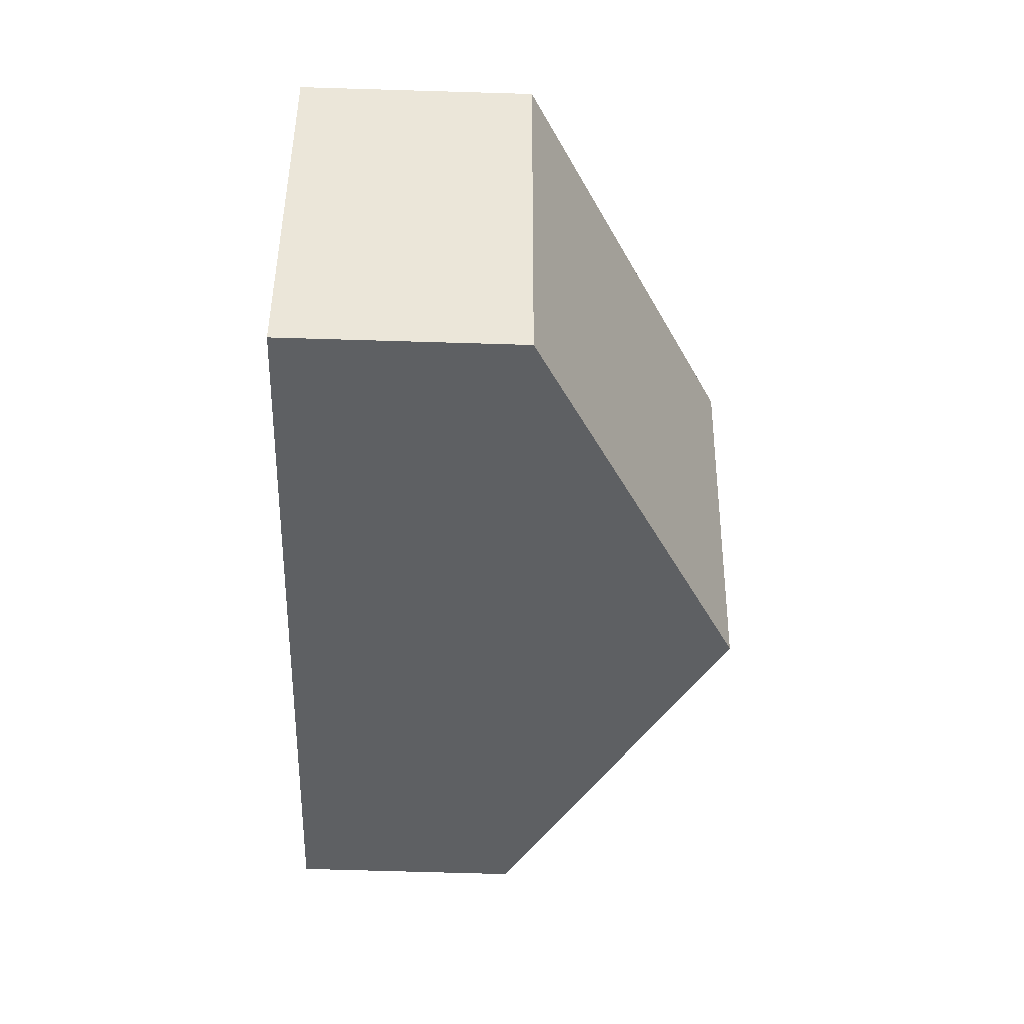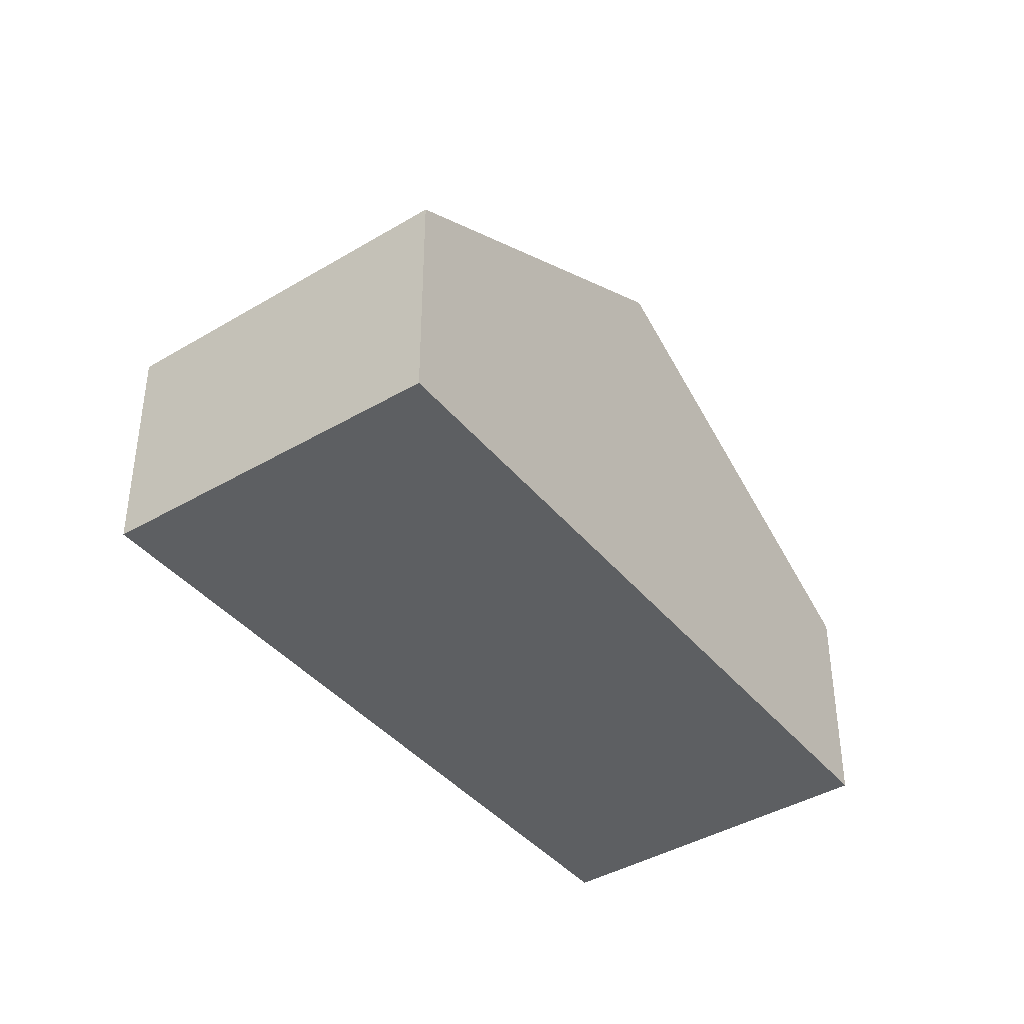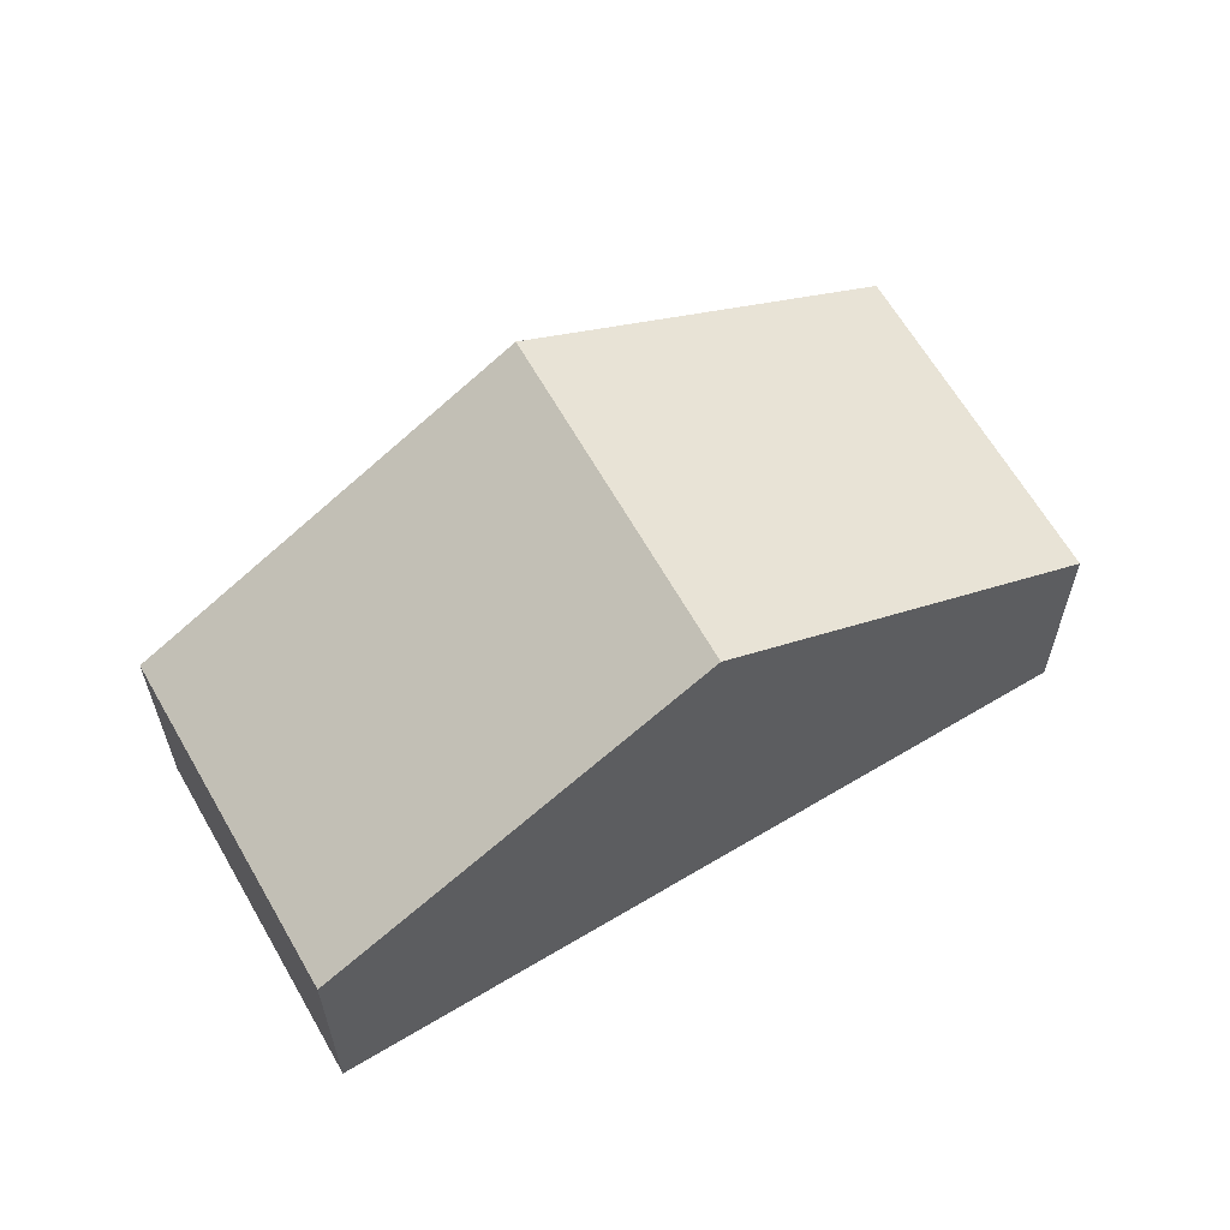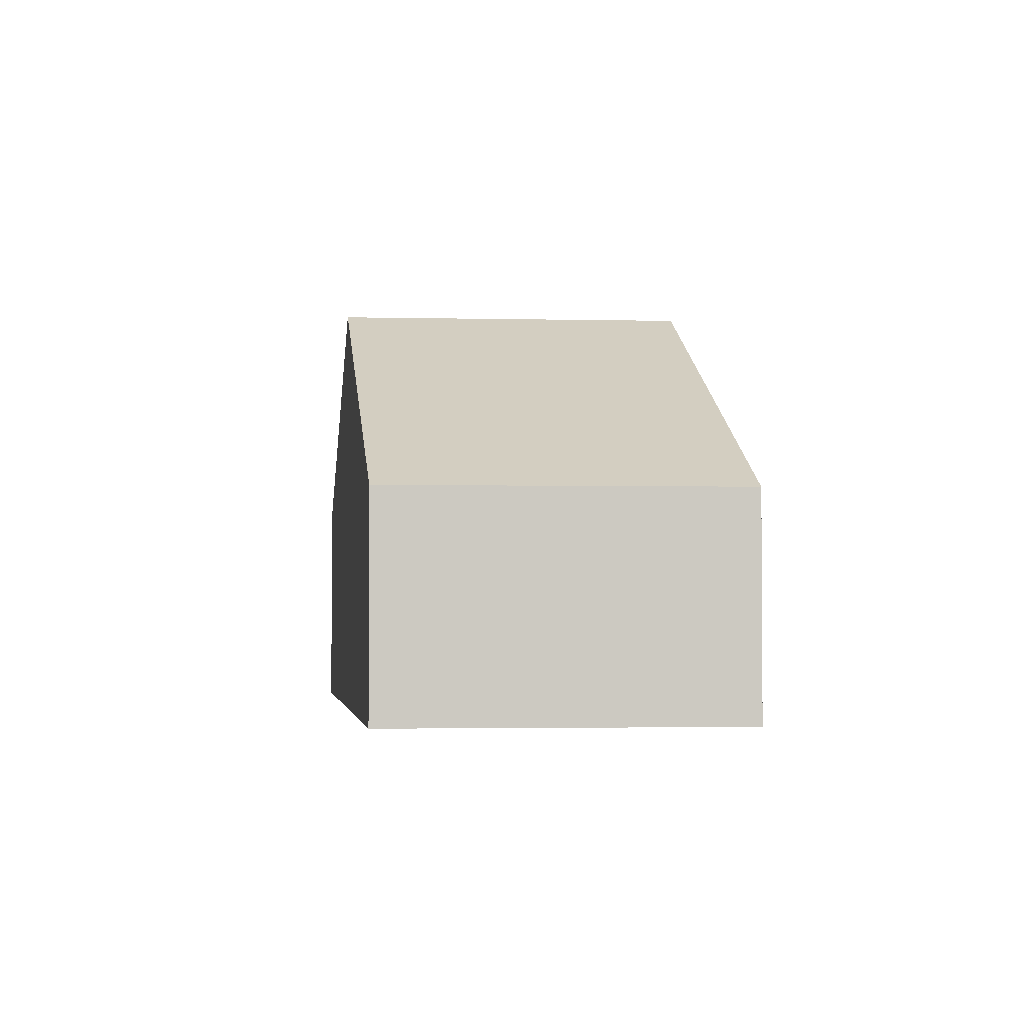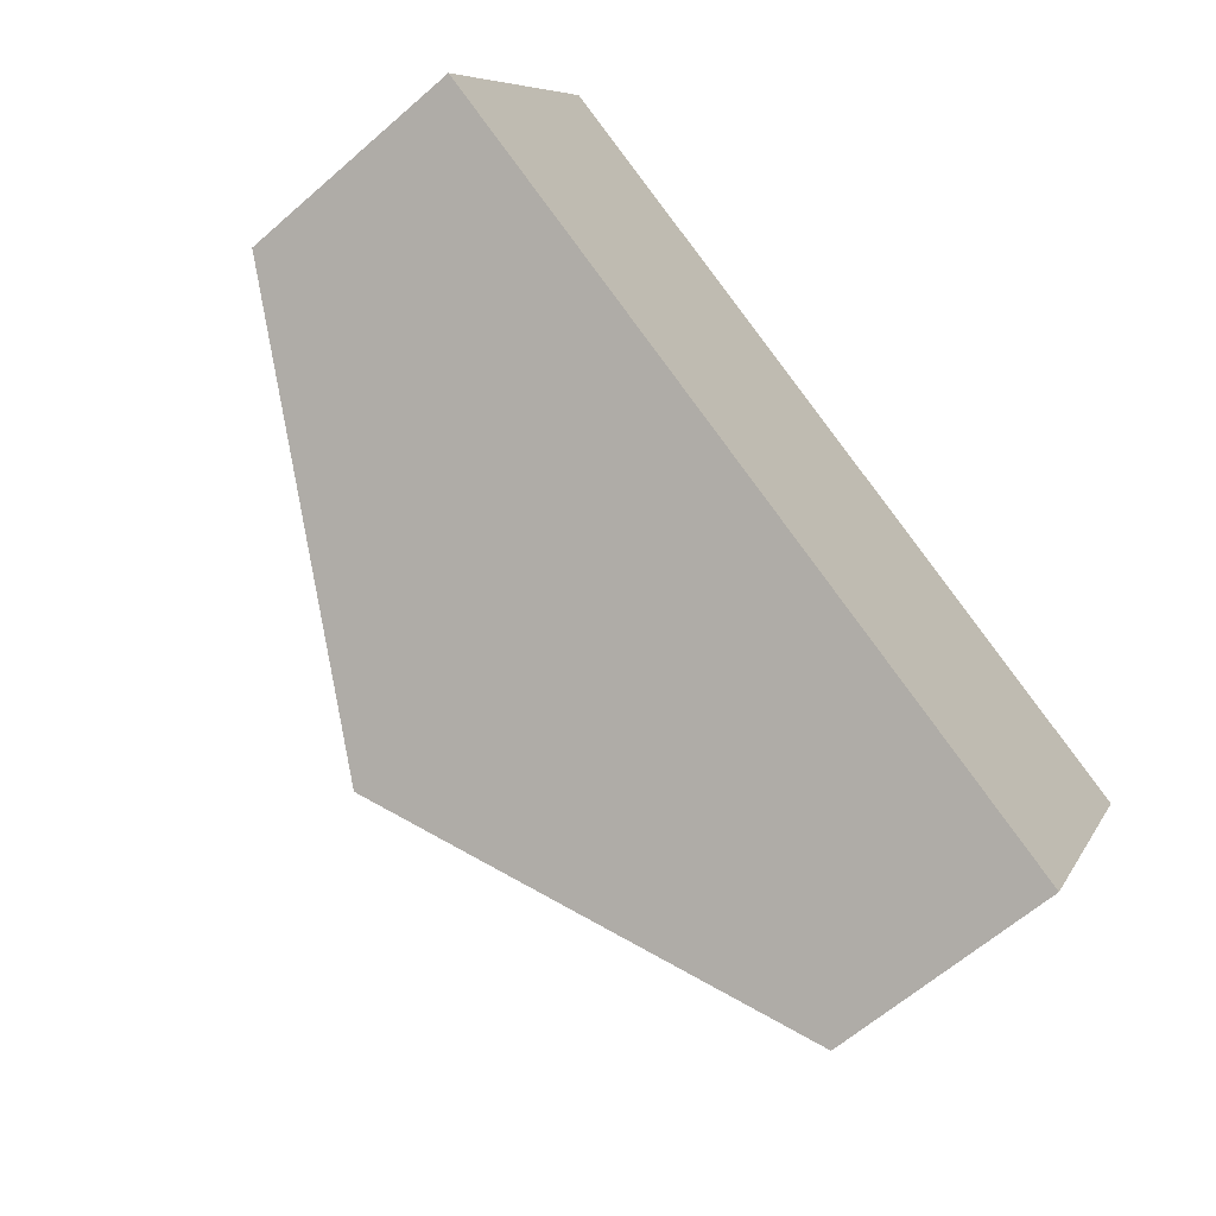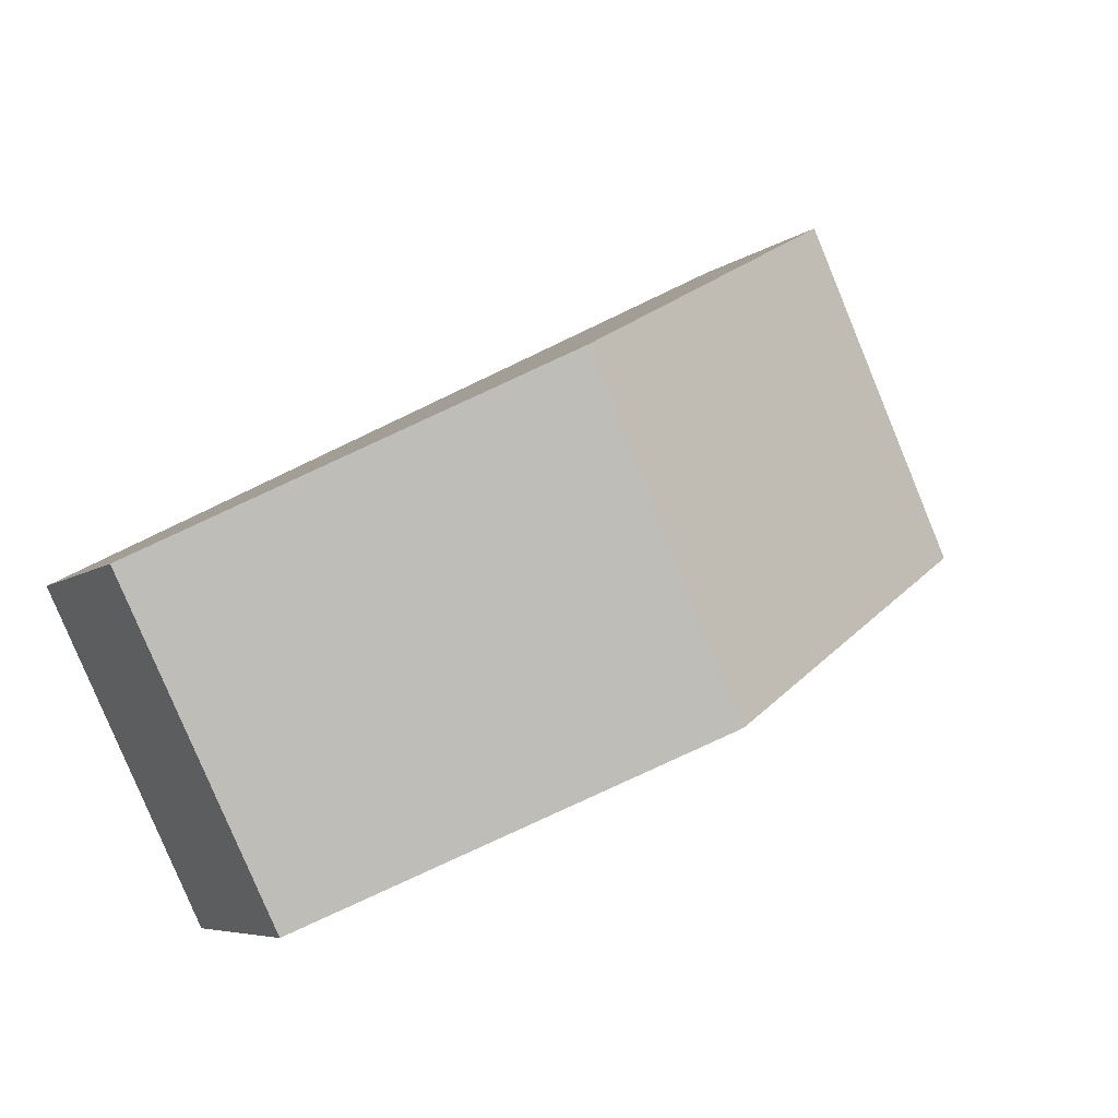
<metadata>
{"format":"obj","ext":"obj","renderer":"f3d","projection":"perspective","resolution":1024,"background":"white","views":[{"elev":-70.0,"azim":88.3,"up":"+Z"},{"elev":-39.6,"azim":152.1,"up":"+Y"},{"elev":61.5,"azim":176.0,"up":"+Y"},{"elev":-2.6,"azim":-69.9,"up":"+Y"},{"elev":-62.9,"azim":-48.5,"up":"+Z"},{"elev":-6.2,"azim":154.1,"up":"+Z"}]}
</metadata>
<code>
v  4.176 4.989 -2.169
v  10.09 2.566 -0.539
v  8.266 2.612 -4.292
v  5.927 4.989 1.631
v  0 2.562 1.569e-16
v  1.753 2.562 3.804
v  1.753 -2.329e-16 3.804
v  5.927 -9.987e-17 1.631
v  10.09 3.3e-17 -0.539
v  8.266 2.628e-16 -4.292
v  4.176 1.328e-16 -2.169
v  0 0 0
g defaultobject
f 1 2 3
f 2 1 4
f 5 4 1
f 4 5 6
f 7 4 6
f 4 7 8
f 4 8 2
f 2 8 9
f 2 10 3
f 10 2 9
f 10 1 3
f 1 10 11
f 1 11 5
f 5 11 12
f 12 6 5
f 6 12 7
f 8 10 9
f 10 8 11
f 11 8 7
f 11 7 12

</code>
